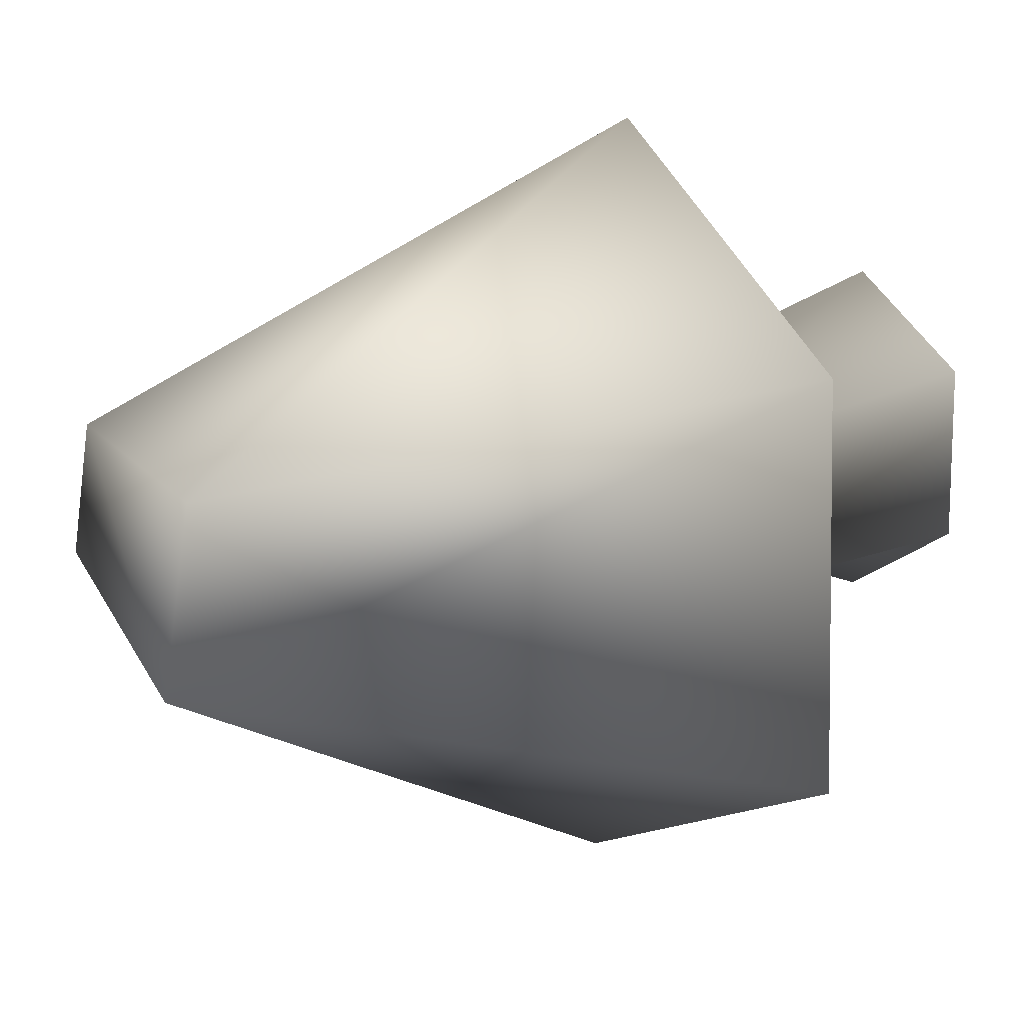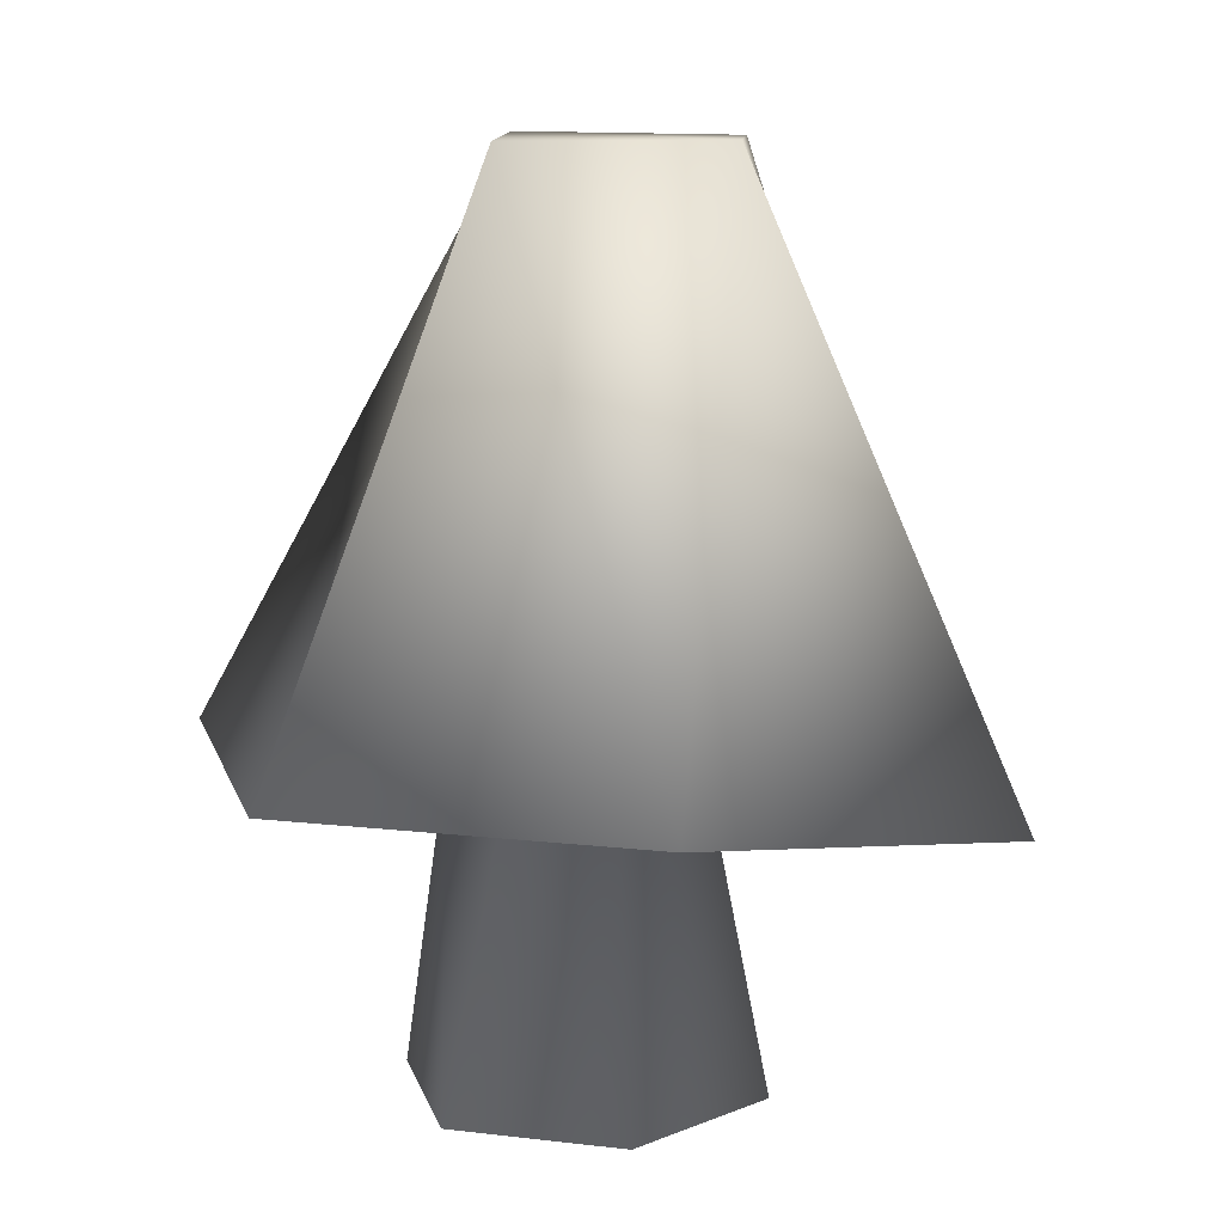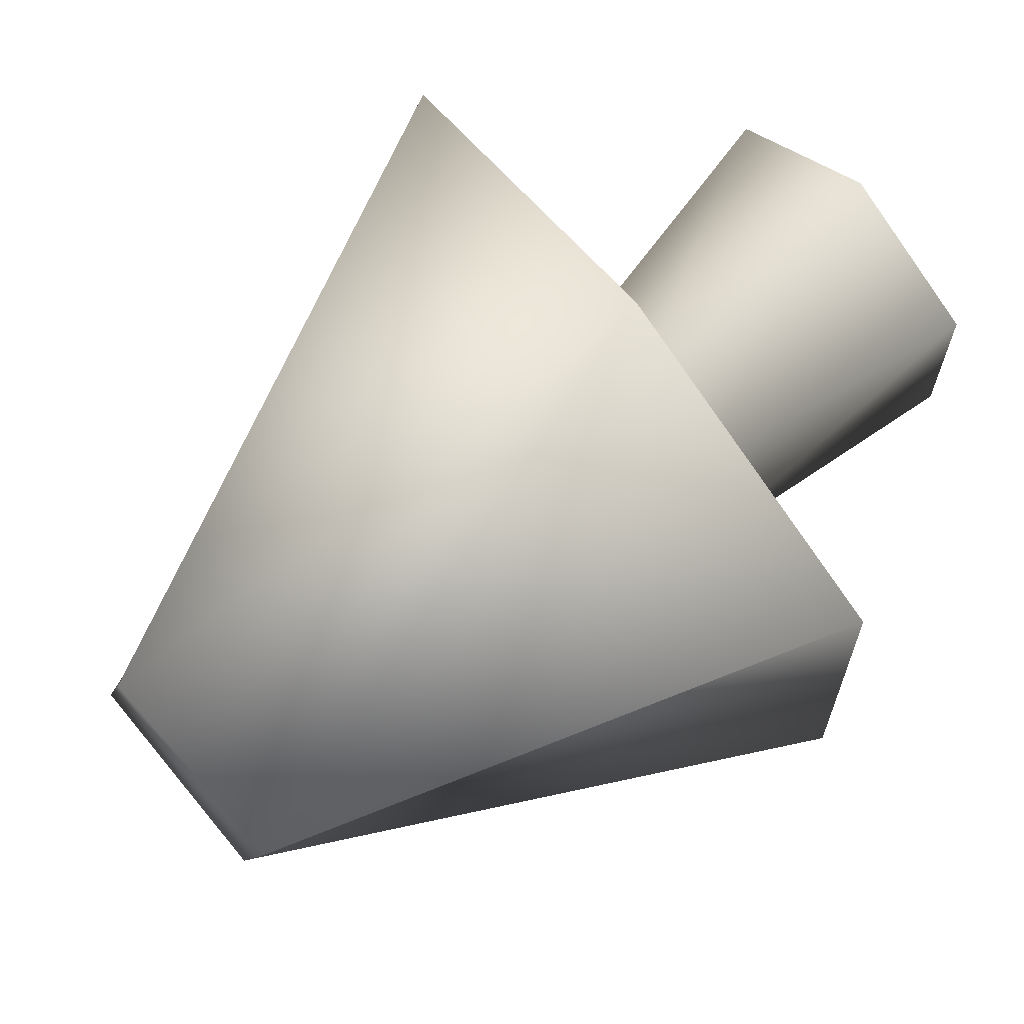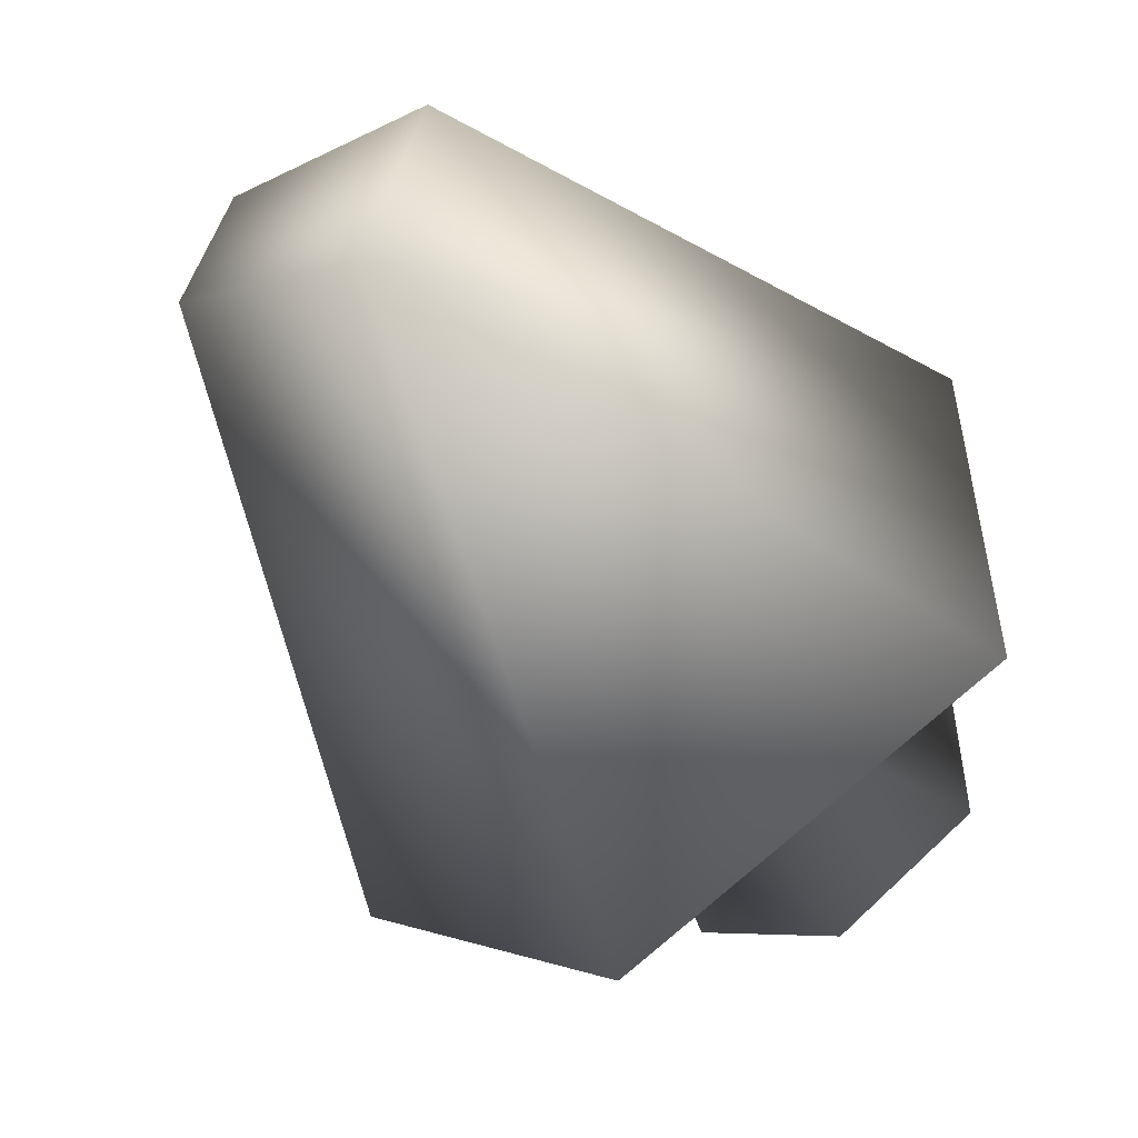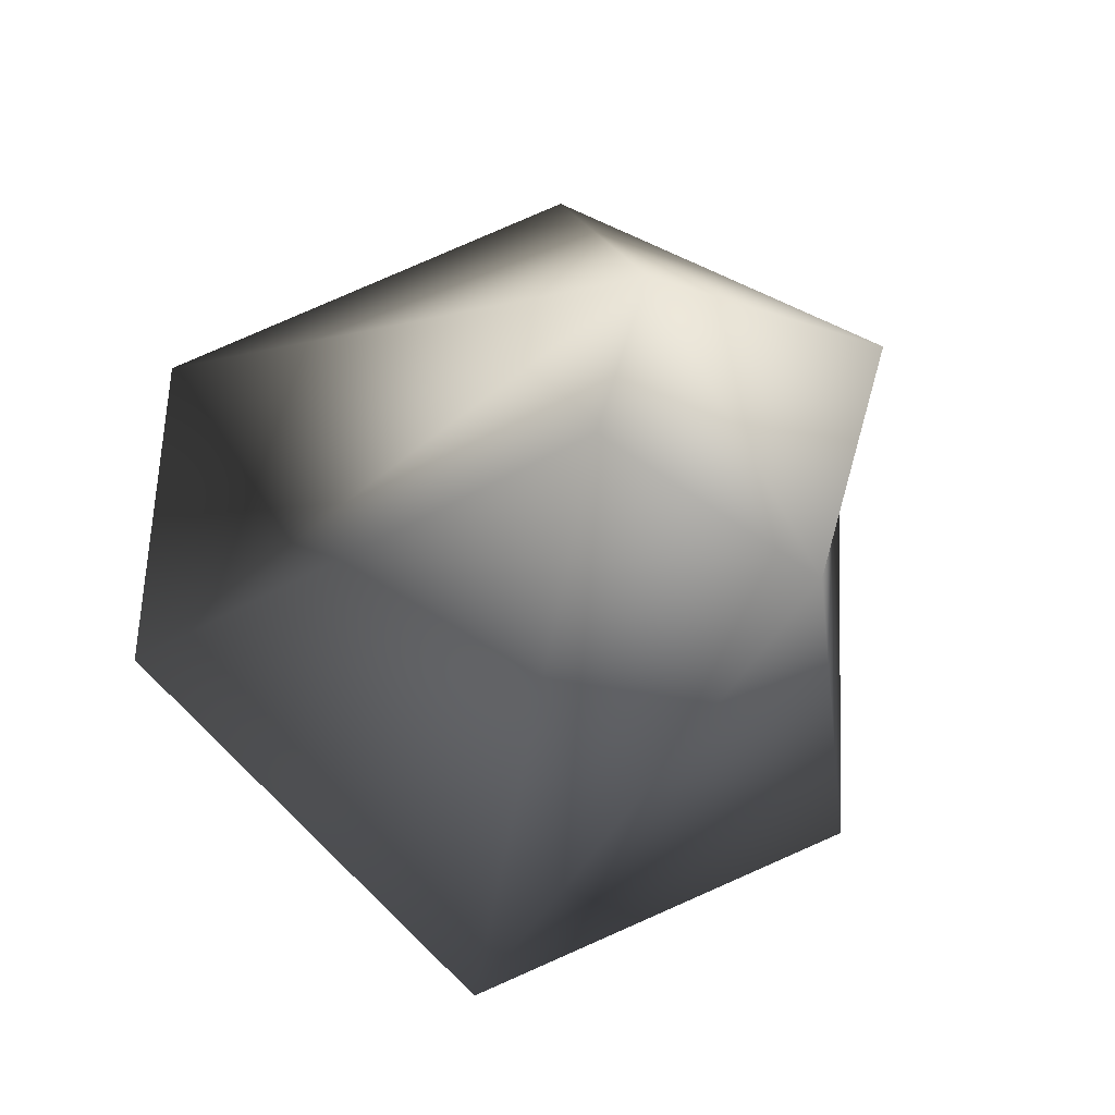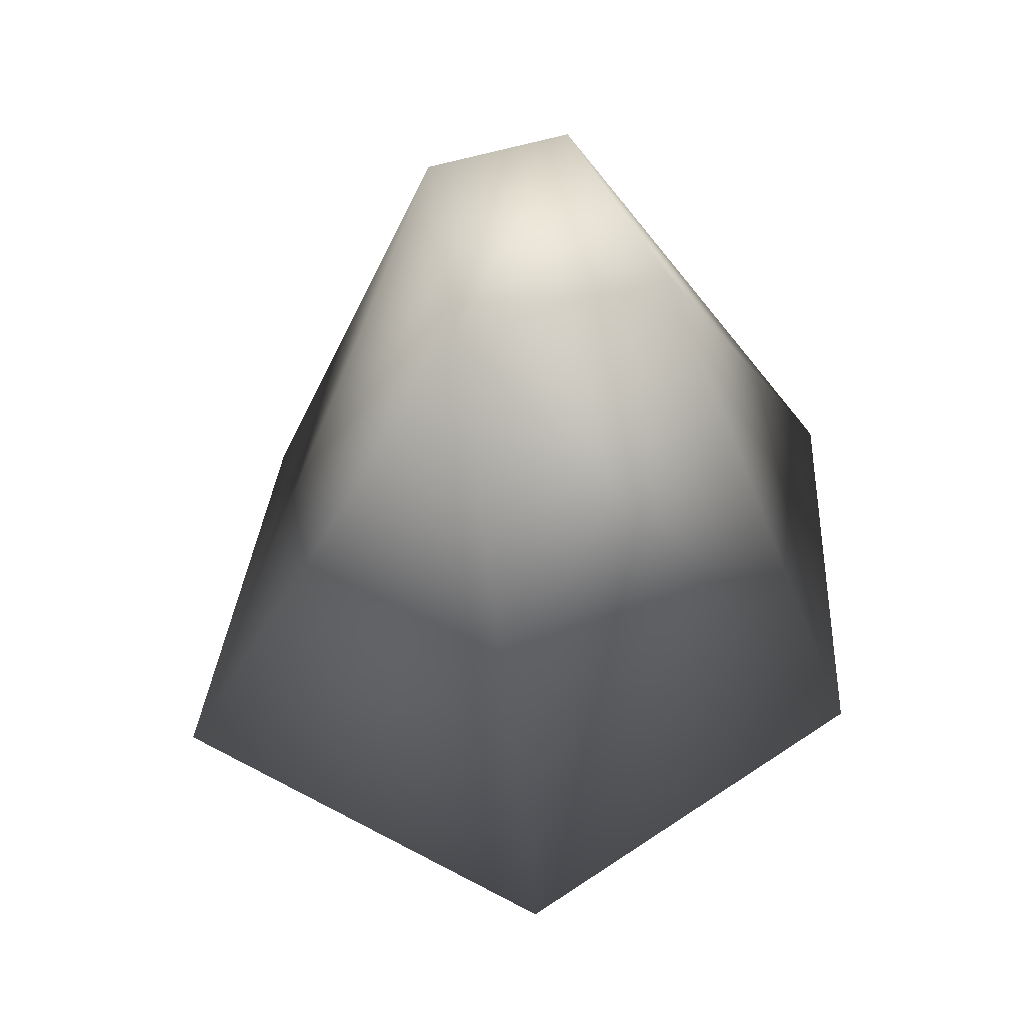
<metadata>
{"format":"obj","ext":"obj","renderer":"f3d","projection":"perspective","resolution":1024,"background":"white","views":[{"elev":13.6,"azim":56.7,"up":"+Y"},{"elev":11.9,"azim":166.0,"up":"+Z"},{"elev":68.2,"azim":47.8,"up":"+Y"},{"elev":-52.7,"azim":32.2,"up":"+Y"},{"elev":-13.9,"azim":-20.4,"up":"+Y"},{"elev":52.9,"azim":54.3,"up":"+Z"}]}
</metadata>
<code>
g Fungus_A_01_LOD3
v -0.003334 0.001798 0
v -0.0002121 0.001708 0.006564
v -0.002493 0.0007417 0.005457
v 7.245e-06 0.003727 0
v 0.001663 0.0002295 0.006315
v -0.003334 -0.00206 0
v -0.001691 -0.001237 0.007593
v 7.245e-06 -0.003989 0
v -0.0001993 -0.001414 0.006323
v 0.003348 0.001798 0
v 0.00224 -0.00296 0.006419
v 0.003348 -0.00206 0
v 0.00224 -0.00296 0.006419
v 0.007021 -0.006083 0.006583
v 0.007074 0.002924 0.006861
v 0.001663 0.0002295 0.006315
v -0.0001993 -0.001414 0.006323
v -0.001576 -0.009949 0.006578
v -0.001691 -0.001237 0.007593
v 0.0006708 -0.003575 0.01899
v 0.0001589 0.007728 0.007096
v -0.0002121 0.001708 0.006564
v -0.008696 -0.002983 0.005013
v -0.002493 0.0007417 0.005457
v -0.008209 0.003406 0.005472
v 0.002007 0.0008993 0.01901
v -0.002627 0.001682 0.01902
v -0.003608 -0.001308 0.01897
g Fungus_A_01_LOD3_0
f 3 2 1
f 2 4 1
f 2 5 4
f 3 1 6
f 7 3 6
f 8 6 1
f 7 6 8
f 8 1 4
f 9 7 8
f 5 10 4
f 8 4 10
f 5 11 10
f 9 8 12
f 10 12 8
f 11 9 12
f 11 12 10
f 15 14 13
f 16 15 13
f 13 14 17
f 14 18 17
f 17 18 19
f 20 14 15
f 20 18 14
f 21 15 16
f 22 21 16
f 18 23 19
f 19 23 24
f 24 25 22
f 25 21 22
f 23 25 24
f 26 15 21
f 26 20 15
f 25 27 21
f 27 26 21
f 27 25 23
f 20 26 27
f 28 23 18
f 28 27 23
f 20 28 18
f 28 20 27

</code>
